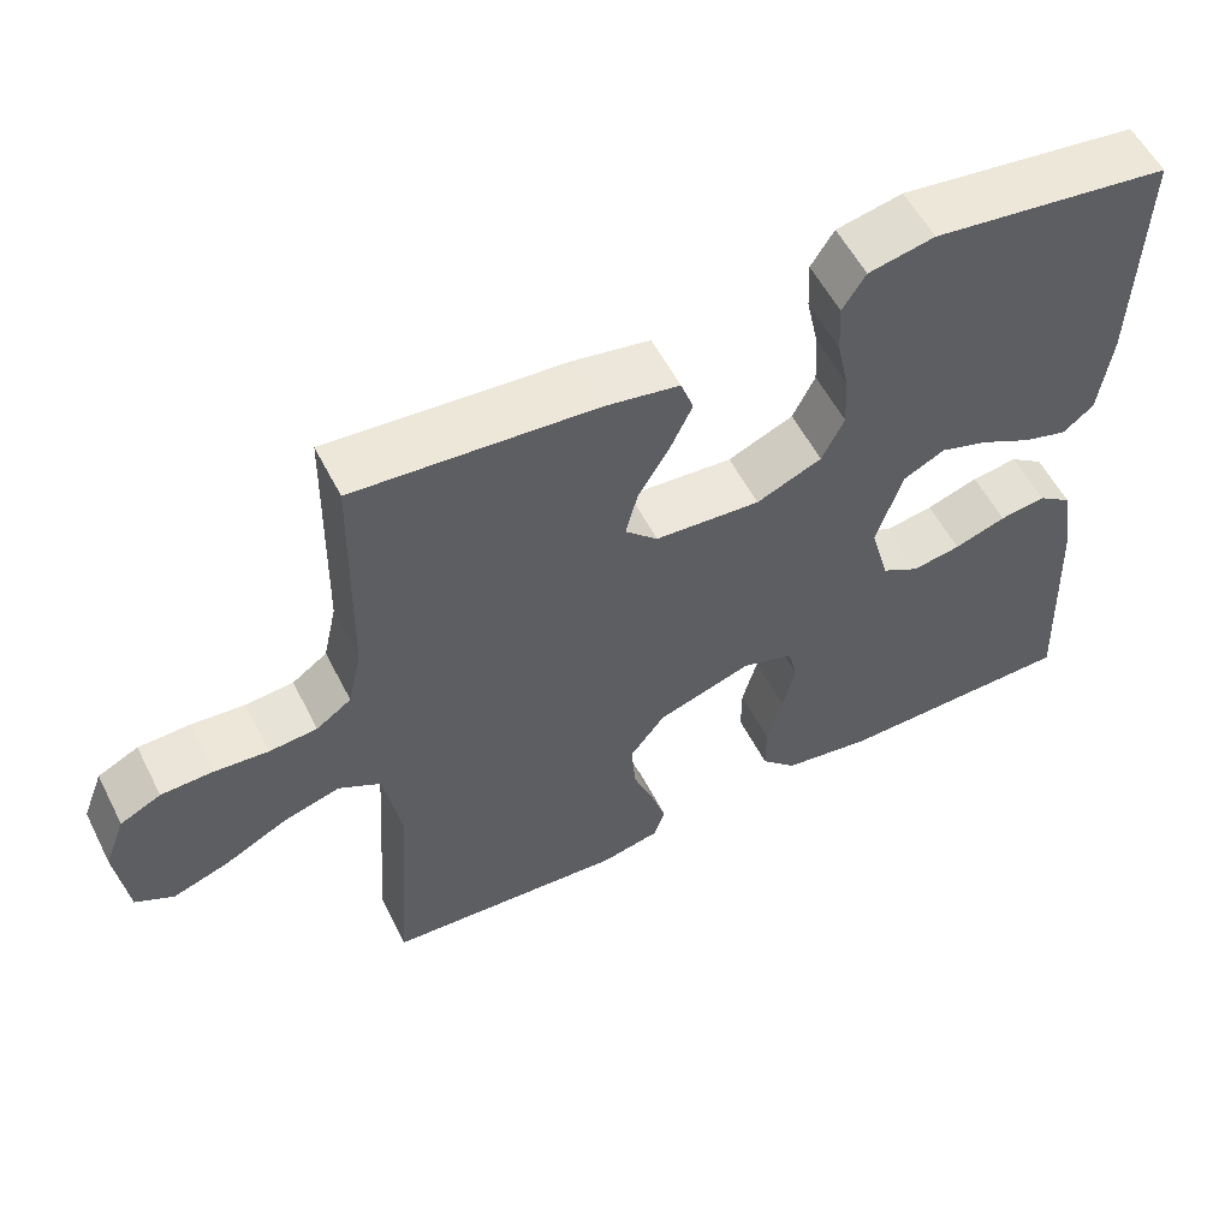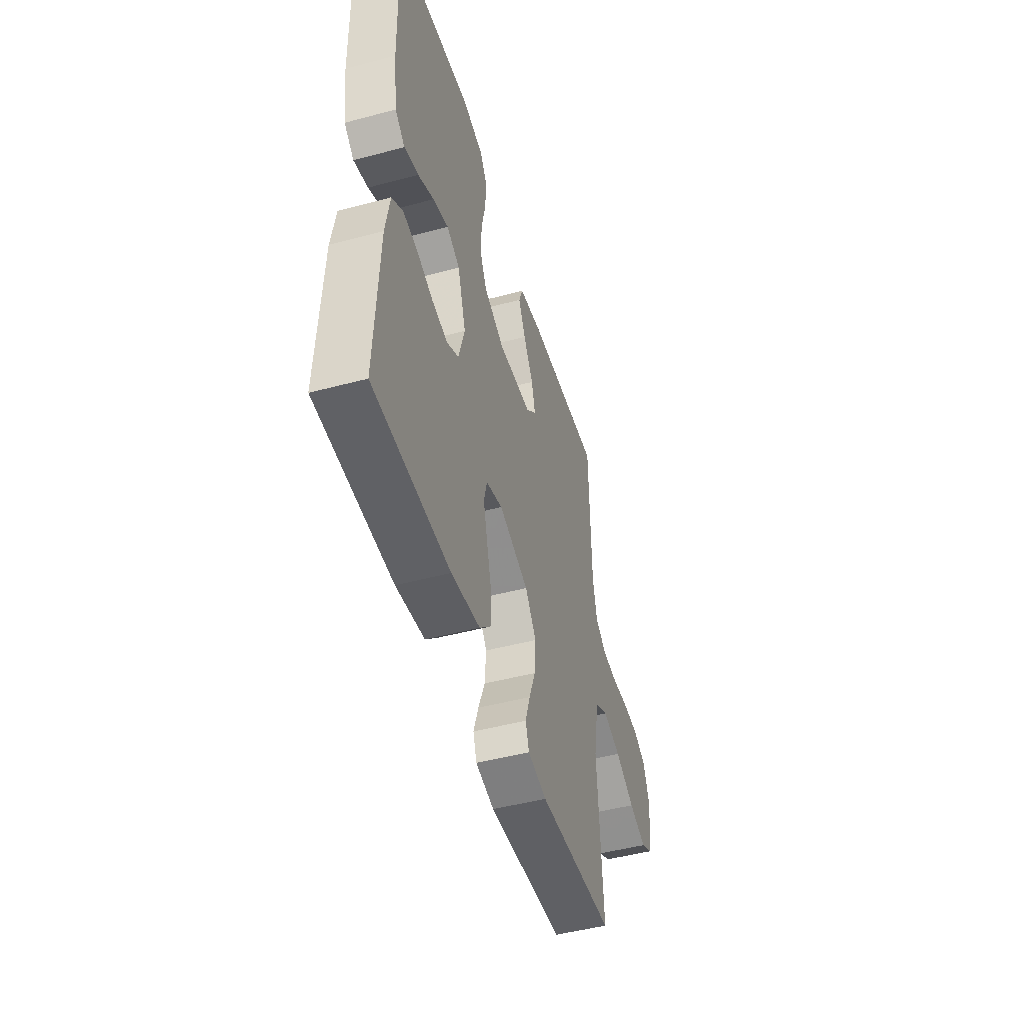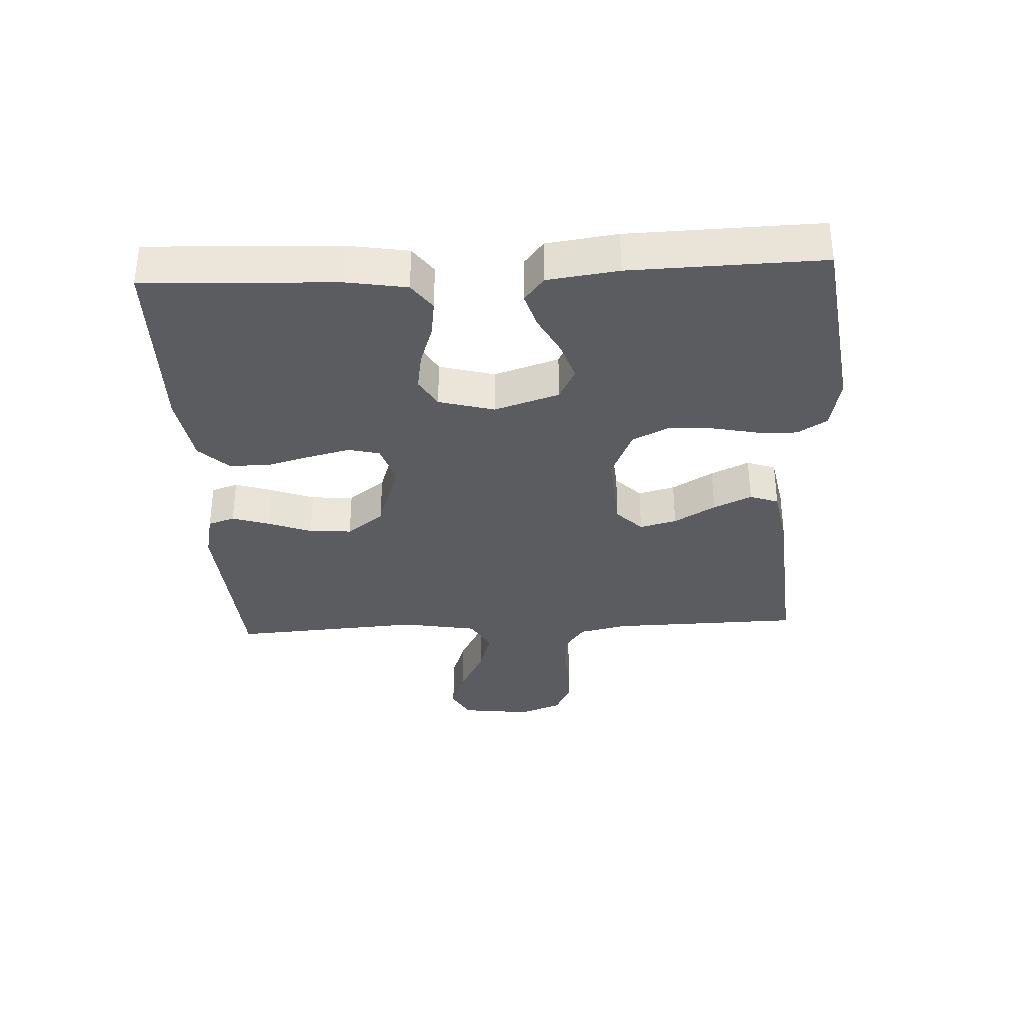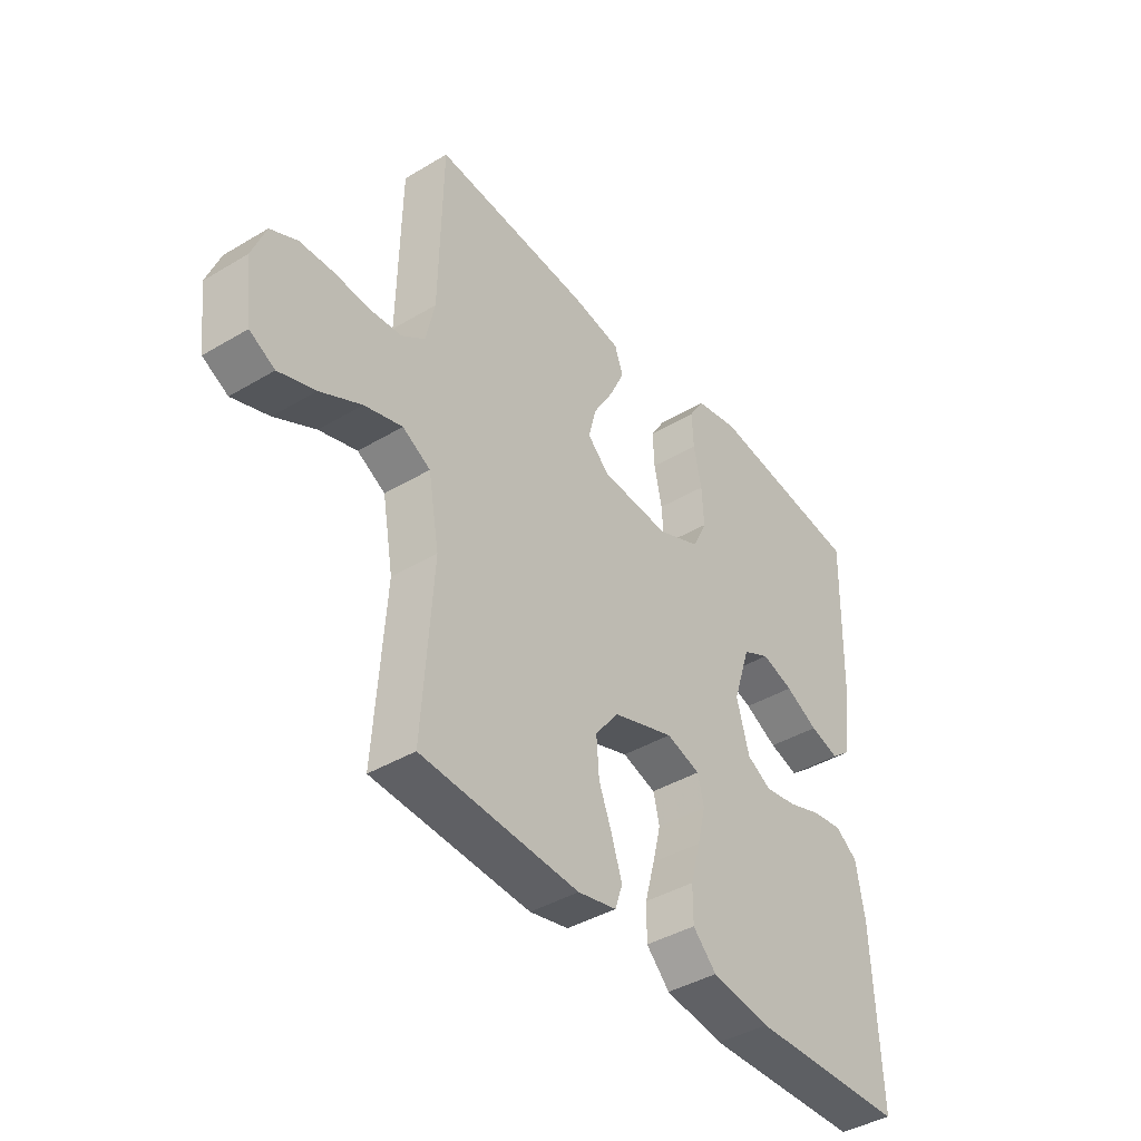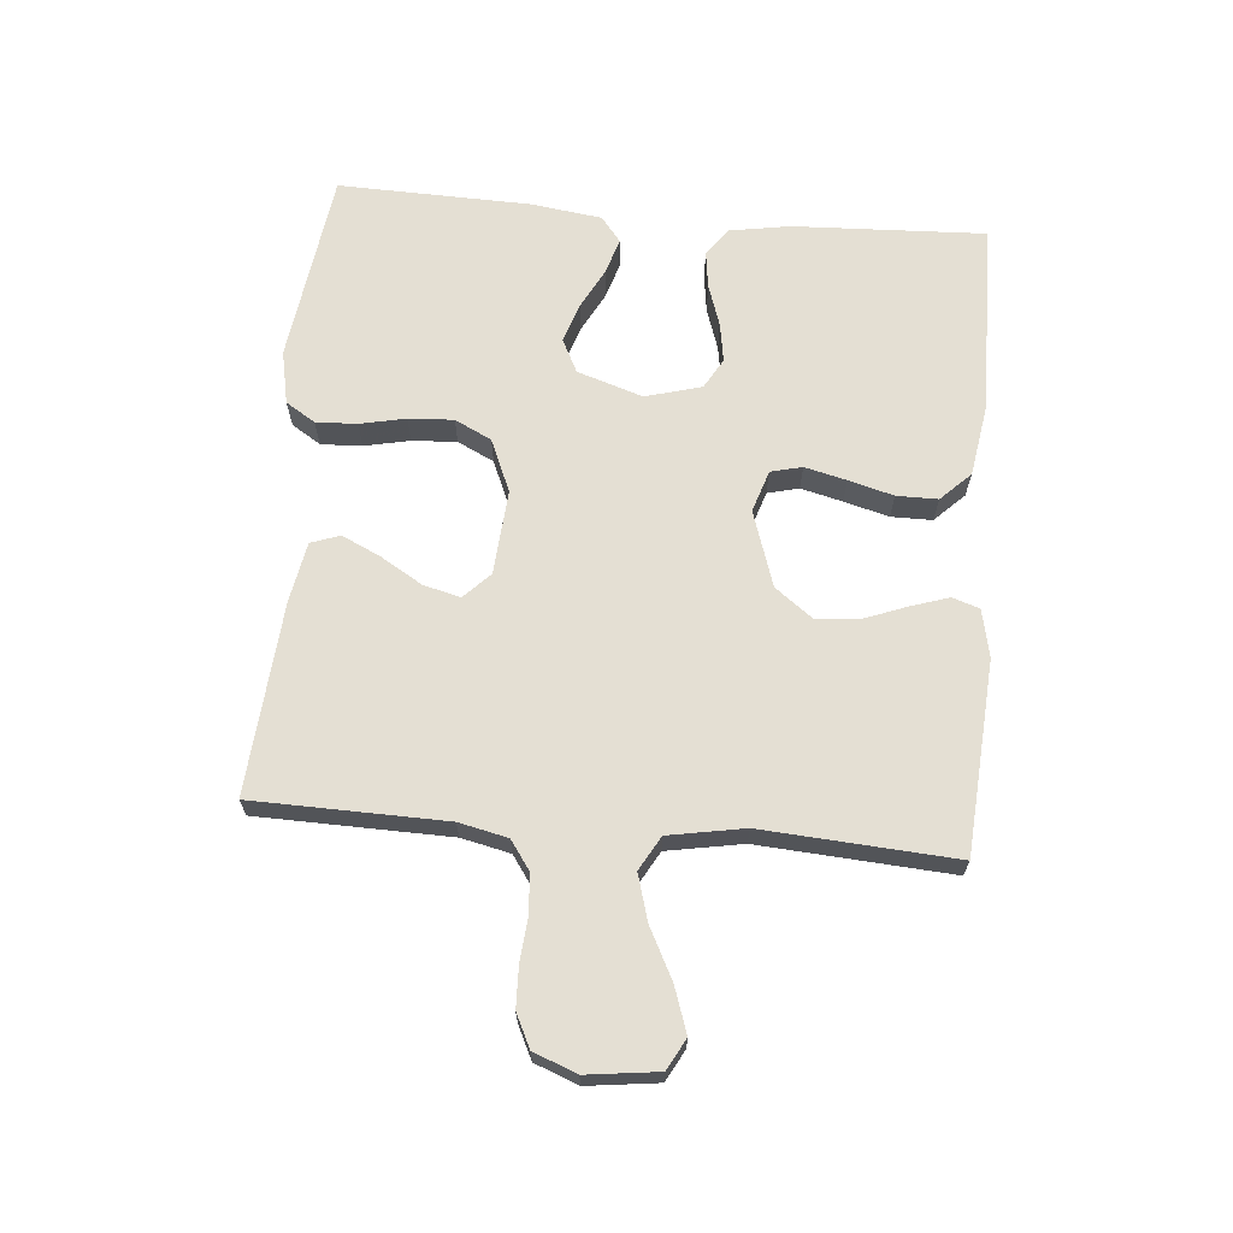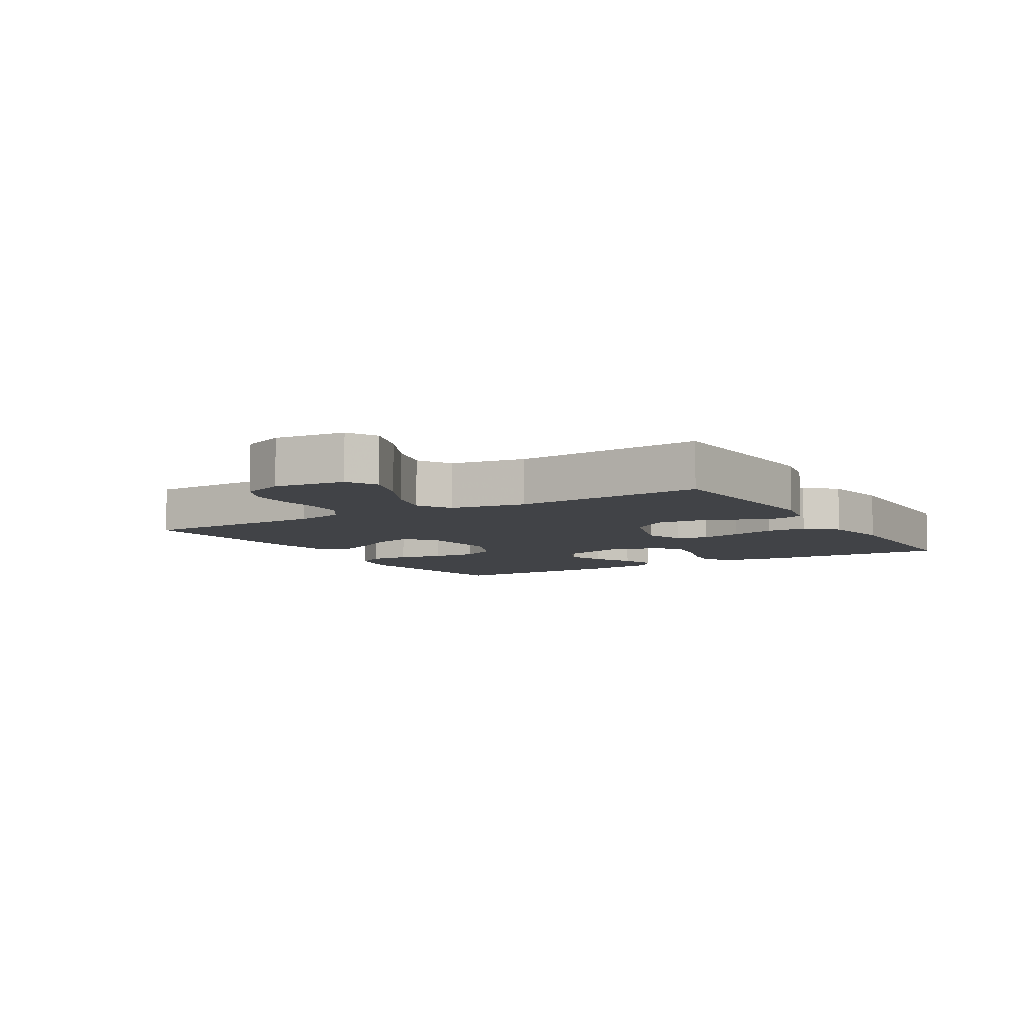
<metadata>
{"format":"obj","ext":"obj","renderer":"f3d","projection":"perspective","resolution":1024,"background":"white","views":[{"elev":56.2,"azim":153.2,"up":"+Z"},{"elev":-48.3,"azim":-73.4,"up":"+Z"},{"elev":-33.9,"azim":-87.1,"up":"+Y"},{"elev":-40.9,"azim":126.1,"up":"+Z"},{"elev":66.7,"azim":95.0,"up":"+Y"},{"elev":-7.1,"azim":121.2,"up":"+Y"}]}
</metadata>
<code>
v -0.5 0.07 -0.5
v -0.487 0.07 -0.2
v -0.471 0.07 -0.105
v -0.428 0.07 -0.074
v -0.37 0.07 -0.082
v -0.305 0.07 -0.104
v -0.244 0.07 -0.114
v -0.197 0.07 -0.087
v -0.173 0.07 0
v -0.206 0.07 0.102
v -0.258 0.07 0.128
v -0.319 0.07 0.108
v -0.382 0.07 0.075
v -0.438 0.07 0.058
v -0.477 0.07 0.089
v -0.492 0.07 0.2
v -0.5 0.07 0.5
v -0.2 0.07 0.541
v -0.117 0.07 0.524
v -0.088 0.07 0.478
v -0.091 0.07 0.414
v -0.106 0.07 0.343
v -0.11 0.07 0.273
v -0.082 0.07 0.216
v 0 0.07 0.181
v 0.132 0.07 0.191
v 0.173 0.07 0.231
v 0.158 0.07 0.289
v 0.119 0.07 0.354
v 0.091 0.07 0.414
v 0.107 0.07 0.459
v 0.2 0.07 0.476
v 0.5 0.07 0.5
v 0.506 0.07 0.2
v 0.523 0.07 0.124
v 0.567 0.07 0.093
v 0.627 0.07 0.088
v 0.695 0.07 0.094
v 0.759 0.07 0.092
v 0.81 0.07 0.067
v 0.836 0.07 0
v 0.822 0.07 -0.111
v 0.774 0.07 -0.137
v 0.704 0.07 -0.113
v 0.626 0.07 -0.073
v 0.554 0.07 -0.052
v 0.501 0.07 -0.082
v 0.48 0.07 -0.2
v 0.5 0.07 -0.5
v 0.2 0.07 -0.521
v 0.126 0.07 -0.505
v 0.112 0.07 -0.463
v 0.131 0.07 -0.404
v 0.157 0.07 -0.336
v 0.162 0.07 -0.269
v 0.118 0.07 -0.211
v 0 0.07 -0.172
v -0.065 0.07 -0.193
v -0.077 0.07 -0.242
v -0.061 0.07 -0.307
v -0.042 0.07 -0.377
v -0.042 0.07 -0.441
v -0.087 0.07 -0.487
v -0.2 0.07 -0.505
v -0.5 0 -0.5
v -0.487 0 -0.2
v -0.471 0 -0.105
v -0.428 0 -0.074
v -0.37 0 -0.082
v -0.305 0 -0.104
v -0.244 0 -0.114
v -0.197 0 -0.087
v -0.173 0 0
v -0.206 0 0.102
v -0.258 0 0.128
v -0.319 0 0.108
v -0.382 0 0.075
v -0.438 0 0.058
v -0.477 0 0.089
v -0.492 0 0.2
v -0.5 0 0.5
v -0.2 0 0.541
v -0.117 0 0.524
v -0.088 0 0.478
v -0.091 0 0.414
v -0.106 0 0.343
v -0.11 0 0.273
v -0.082 0 0.216
v 0 0 0.181
v 0.132 0 0.191
v 0.173 0 0.231
v 0.158 0 0.289
v 0.119 0 0.354
v 0.091 0 0.414
v 0.107 0 0.459
v 0.2 0 0.476
v 0.5 0 0.5
v 0.506 0 0.2
v 0.523 0 0.124
v 0.567 0 0.093
v 0.627 0 0.088
v 0.695 0 0.094
v 0.759 0 0.092
v 0.81 0 0.067
v 0.836 0 0
v 0.822 0 -0.111
v 0.774 0 -0.137
v 0.704 0 -0.113
v 0.626 0 -0.073
v 0.554 0 -0.052
v 0.501 0 -0.082
v 0.48 0 -0.2
v 0.5 0 -0.5
v 0.2 0 -0.521
v 0.126 0 -0.505
v 0.112 0 -0.463
v 0.131 0 -0.404
v 0.157 0 -0.336
v 0.162 0 -0.269
v 0.118 0 -0.211
v 0 0 -0.172
v -0.065 0 -0.193
v -0.077 0 -0.242
v -0.061 0 -0.307
v -0.042 0 -0.377
v -0.042 0 -0.441
v -0.087 0 -0.487
v -0.2 0 -0.505
f 60 61 62 63
f 59 60 63 64
f 58 59 64 1
f 51 52 53 54
f 49 50 51 54
f 48 49 54 55
f 47 48 55 56
f 42 43 44 45
f 42 45 46
f 41 42 46
f 40 41 46
f 37 38 39 40
f 36 37 40 46
f 35 36 46 47
f 31 32 33 34
f 28 29 30 31
f 28 31 34 35
f 19 20 21 22
f 19 22 23
f 18 19 23
f 17 18 23
f 16 17 23 24
f 12 13 14 15
f 11 12 15 16
f 3 4 5 6
f 3 6 7
f 58 1 2 3
f 57 58 3 7
f 47 56 57
f 27 28 35 47
f 26 27 47 57
f 25 26 57
f 11 16 24 25
f 10 11 25
f 9 10 25 57
f 8 9 57
f 7 8 57
f 127 126 125 124
f 128 127 124 123
f 65 128 123 122
f 118 117 116 115
f 118 115 114 113
f 119 118 113 112
f 120 119 112 111
f 109 108 107 106
f 110 109 106
f 110 106 105
f 110 105 104
f 104 103 102 101
f 110 104 101 100
f 111 110 100 99
f 98 97 96 95
f 95 94 93 92
f 99 98 95 92
f 86 85 84 83
f 87 86 83
f 87 83 82
f 87 82 81
f 88 87 81 80
f 79 78 77 76
f 80 79 76 75
f 70 69 68 67
f 71 70 67
f 67 66 65 122
f 71 67 122 121
f 121 120 111
f 111 99 92 91
f 121 111 91 90
f 121 90 89
f 89 88 80 75
f 89 75 74
f 121 89 74 73
f 121 73 72
f 121 72 71
f 1 65 66 2
f 2 66 67 3
f 3 67 68 4
f 4 68 69 5
f 5 69 70 6
f 6 70 71 7
f 7 71 72 8
f 8 72 73 9
f 9 73 74 10
f 10 74 75 11
f 11 75 76 12
f 12 76 77 13
f 13 77 78 14
f 14 78 79 15
f 15 79 80 16
f 16 80 81 17
f 17 81 82 18
f 18 82 83 19
f 19 83 84 20
f 20 84 85 21
f 21 85 86 22
f 22 86 87 23
f 23 87 88 24
f 24 88 89 25
f 25 89 90 26
f 26 90 91 27
f 27 91 92 28
f 28 92 93 29
f 29 93 94 30
f 30 94 95 31
f 31 95 96 32
f 32 96 97 33
f 33 97 98 34
f 34 98 99 35
f 35 99 100 36
f 36 100 101 37
f 37 101 102 38
f 38 102 103 39
f 39 103 104 40
f 40 104 105 41
f 41 105 106 42
f 42 106 107 43
f 43 107 108 44
f 44 108 109 45
f 45 109 110 46
f 46 110 111 47
f 47 111 112 48
f 48 112 113 49
f 49 113 114 50
f 50 114 115 51
f 51 115 116 52
f 52 116 117 53
f 53 117 118 54
f 54 118 119 55
f 55 119 120 56
f 56 120 121 57
f 57 121 122 58
f 58 122 123 59
f 59 123 124 60
f 60 124 125 61
f 61 125 126 62
f 62 126 127 63
f 63 127 128 64
f 64 128 65 1

</code>
